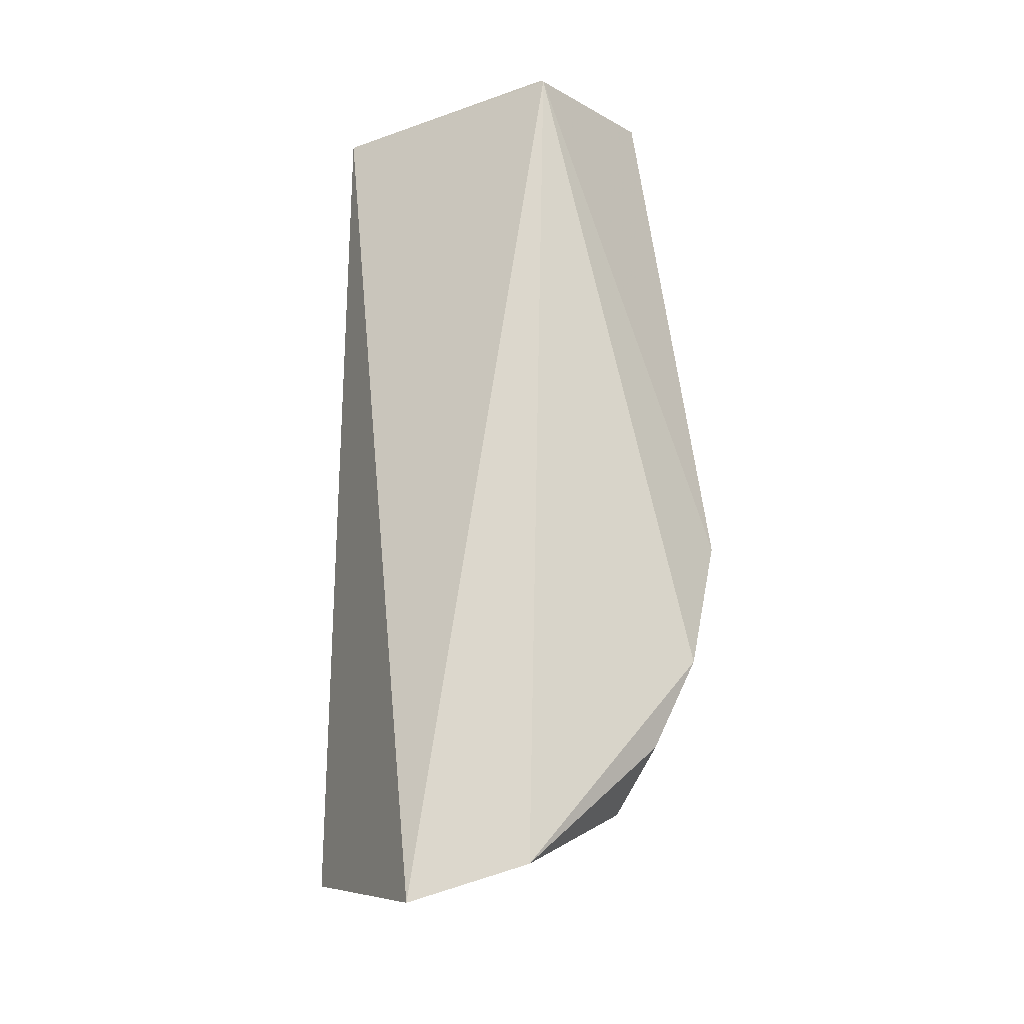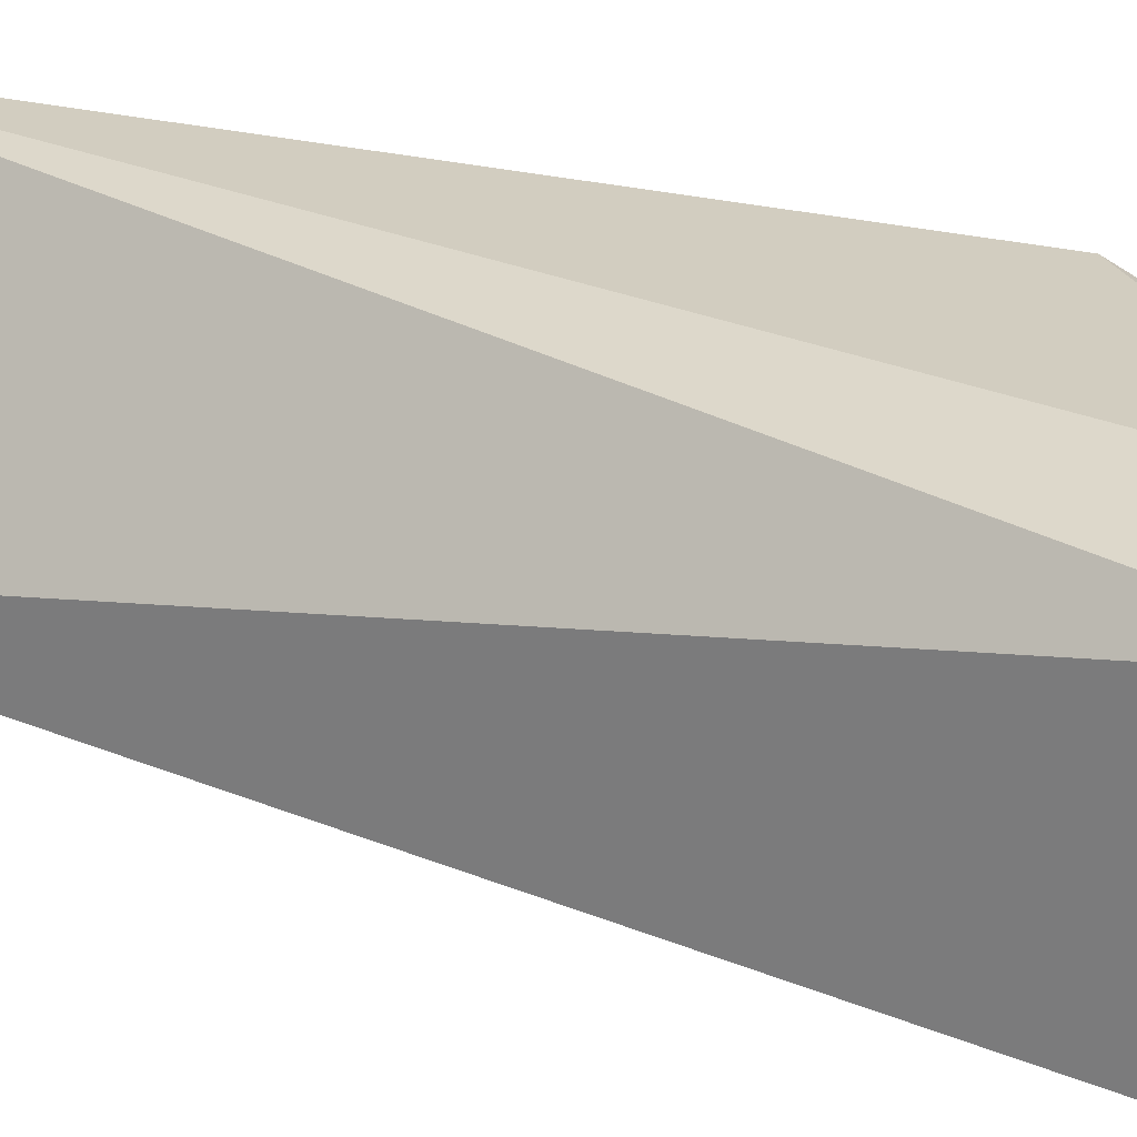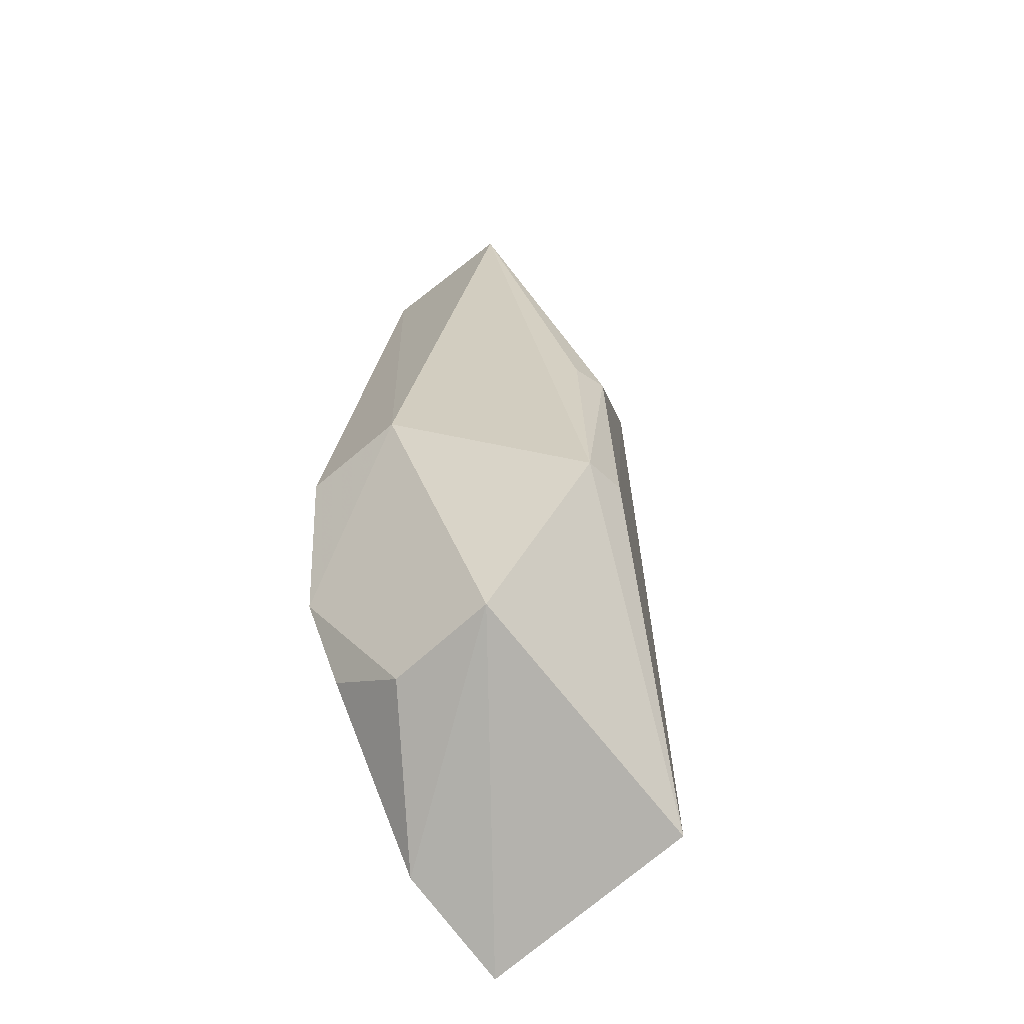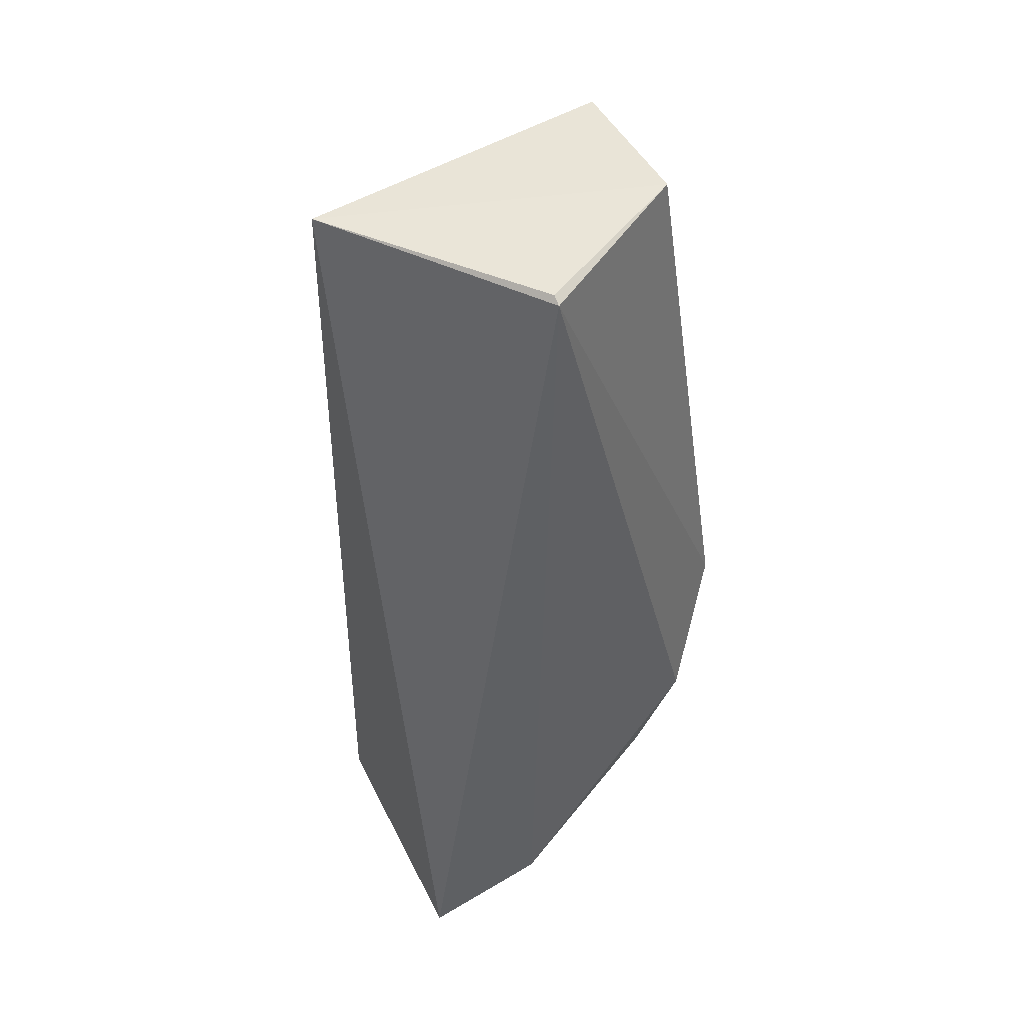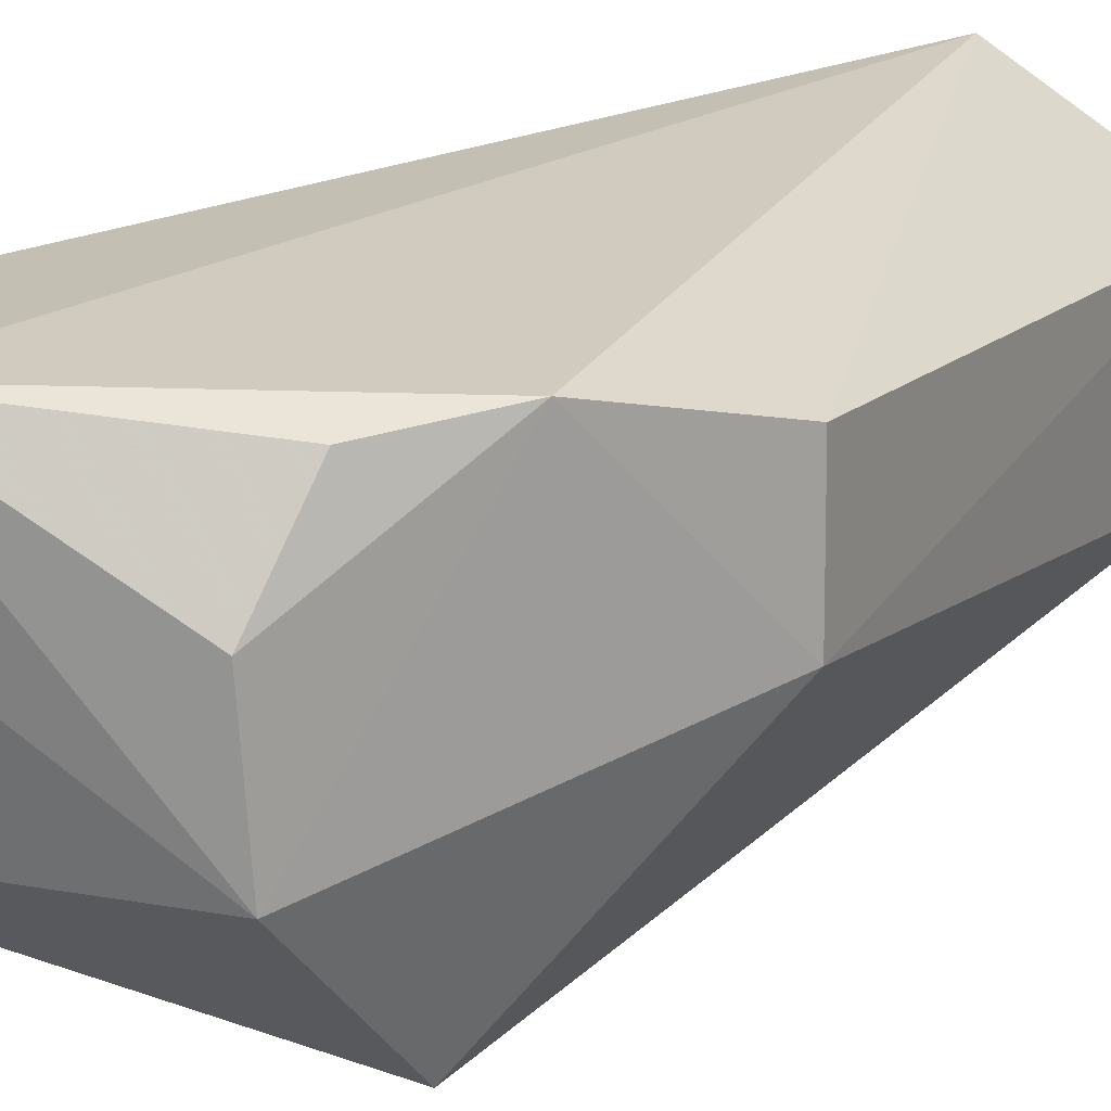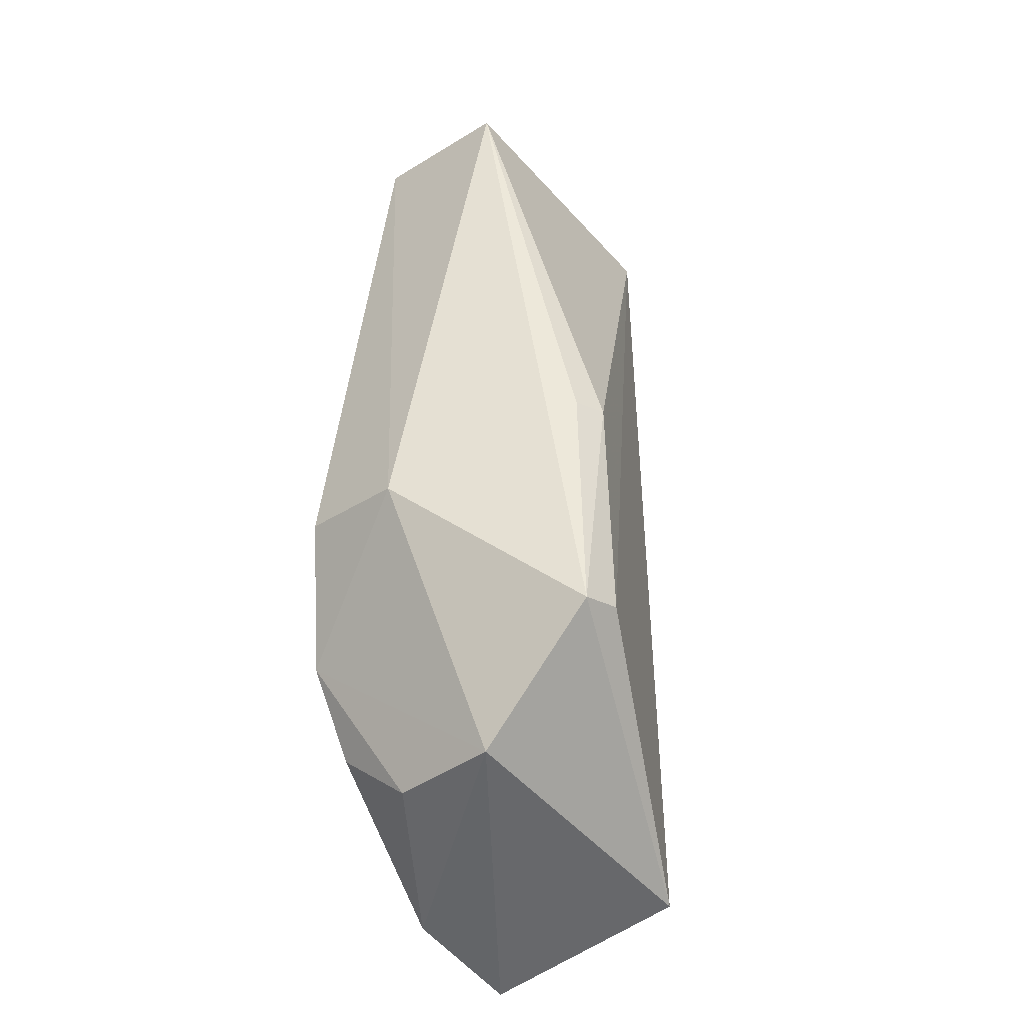
<metadata>
{"format":"obj","ext":"obj","renderer":"f3d","projection":"perspective","resolution":1024,"background":"white","views":[{"elev":-21.0,"azim":-21.8,"up":"+Y"},{"elev":30.7,"azim":-61.3,"up":"+Z"},{"elev":-59.2,"azim":131.5,"up":"+Y"},{"elev":46.1,"azim":-23.9,"up":"+Y"},{"elev":18.3,"azim":35.8,"up":"+Z"},{"elev":-32.0,"azim":132.4,"up":"+Y"}]}
</metadata>
<code>
v 0.008616 0.07589 0.01519
v 0.01722 0.05645 0.01267
v 0.0143 0.07683 0.005865
v 0.01139 0.06015 0.001853
v 0.003188 0.04052 0.01509
v 0.01325 0.0505 0.001433
v 0.002579 0.07585 0.007157
v 0.0145 0.07683 0.01165
v 0.01542 0.05095 0.01412
v 0.01728 0.0564 0.008293
v 0.01272 0.06009 0.002165
v 0.00257 0.04243 0.00635
v 0.008591 0.07612 0.01485
v 0.007872 0.0422 0.01514
v 0.0135 0.04557 0.006357
v 0.01157 0.05071 0.001369
v 0.0134 0.04523 0.0109
v 0.01373 0.04736 0.01388
f 7 3 4
f 7 5 1
f 8 1 2
f 8 3 7
f 9 2 1
f 10 6 3
f 10 2 9
f 10 8 2
f 10 3 8
f 11 6 4
f 11 4 3
f 11 3 6
f 12 5 7
f 13 8 7
f 13 7 1
f 13 1 8
f 14 9 1
f 14 1 5
f 15 10 9
f 15 6 10
f 15 12 6
f 15 14 5
f 15 5 12
f 16 12 7
f 16 7 4
f 16 4 6
f 16 6 12
f 17 15 9
f 17 14 15
f 18 17 9
f 18 9 14
f 18 14 17

</code>
